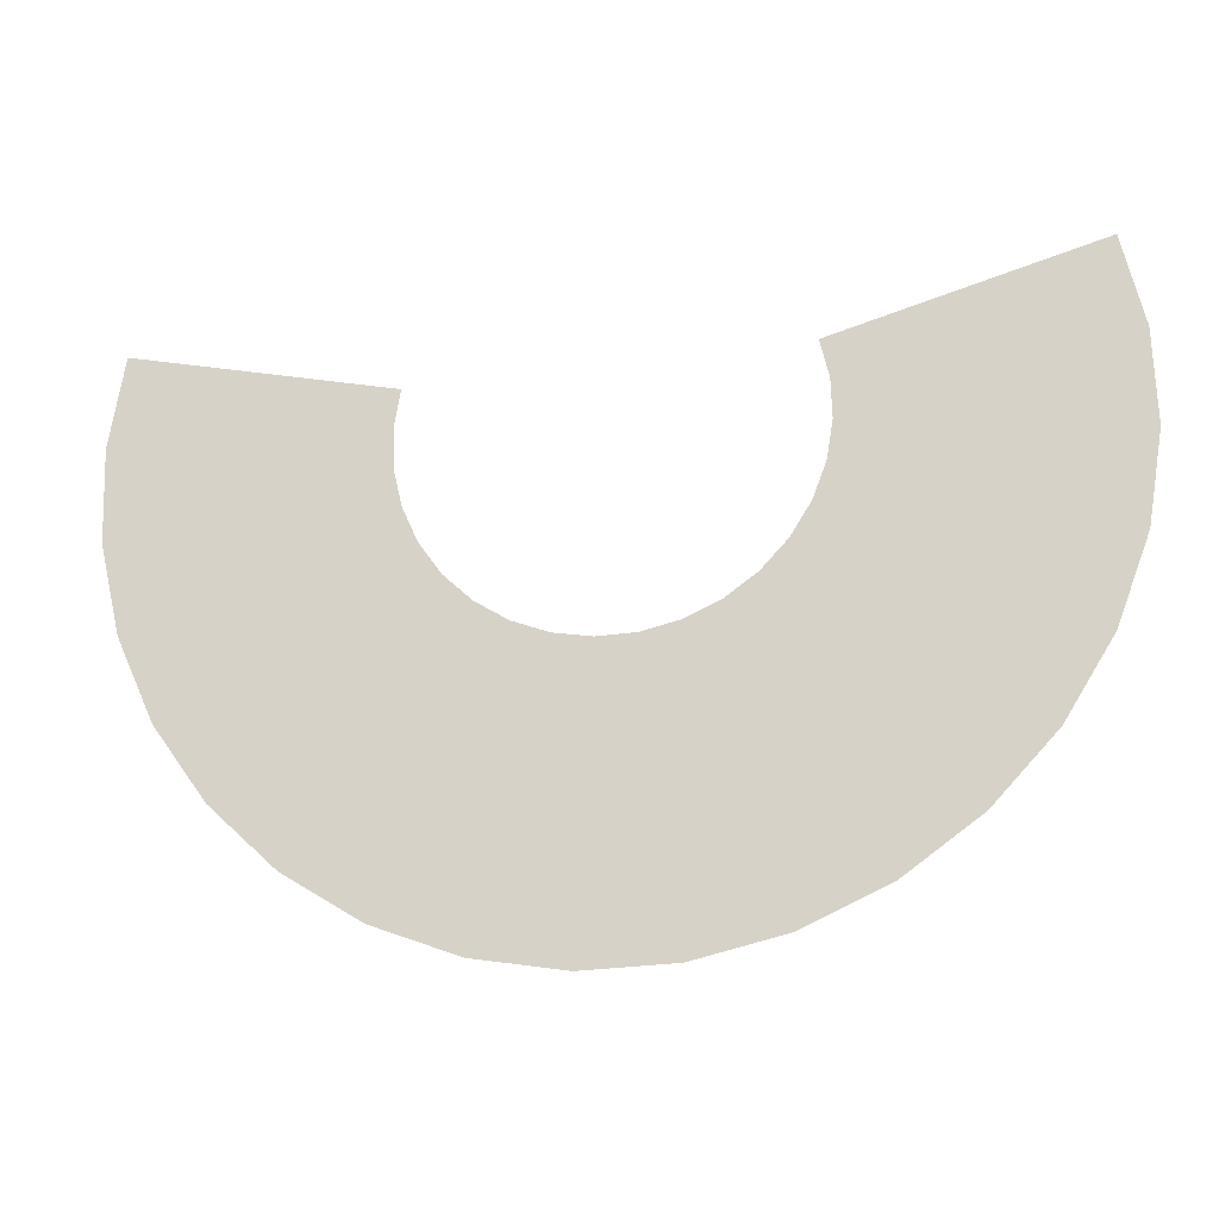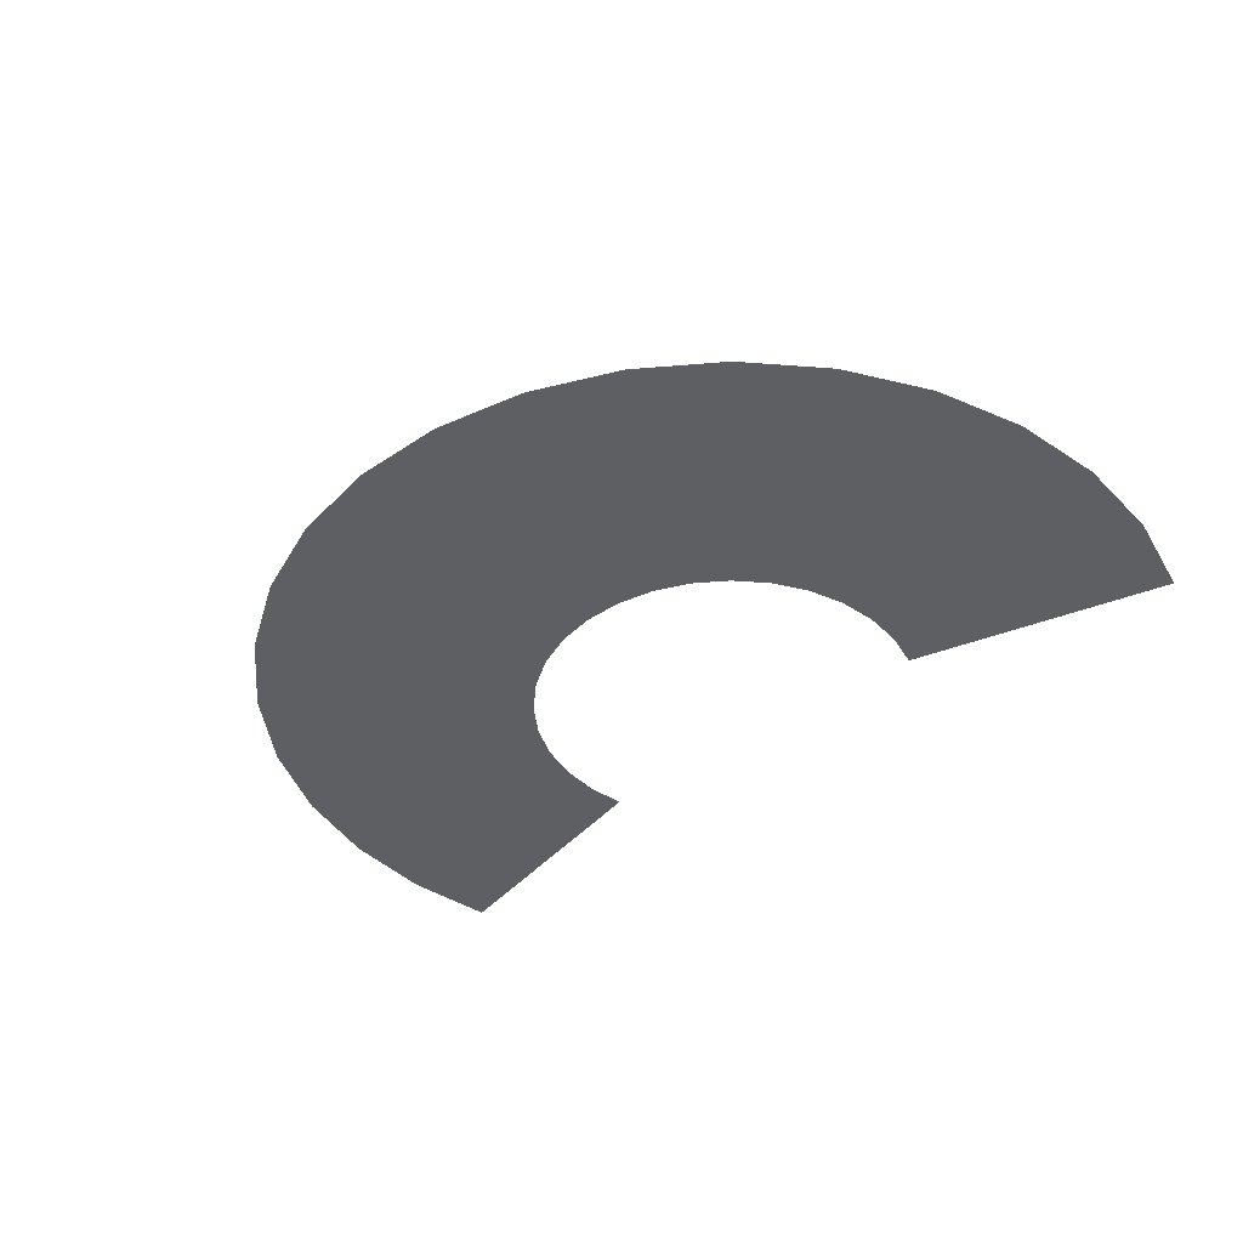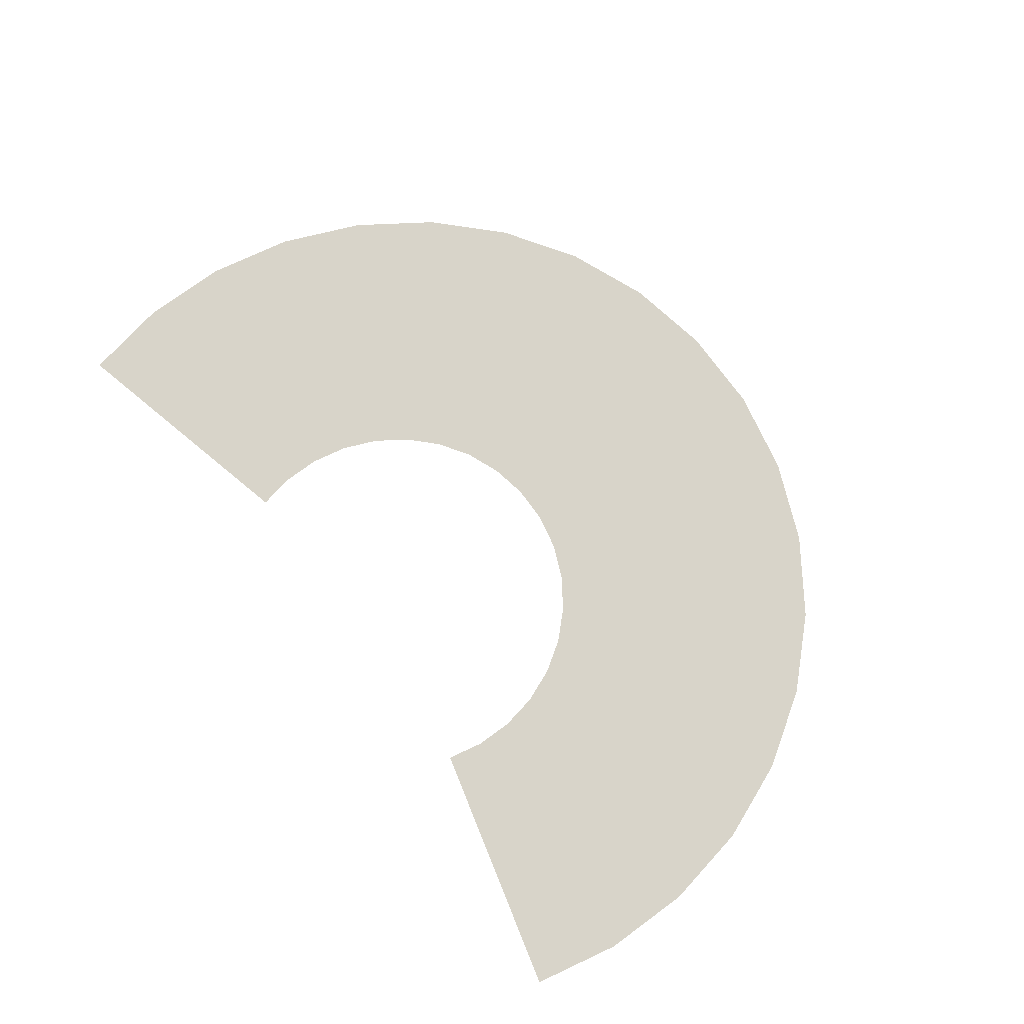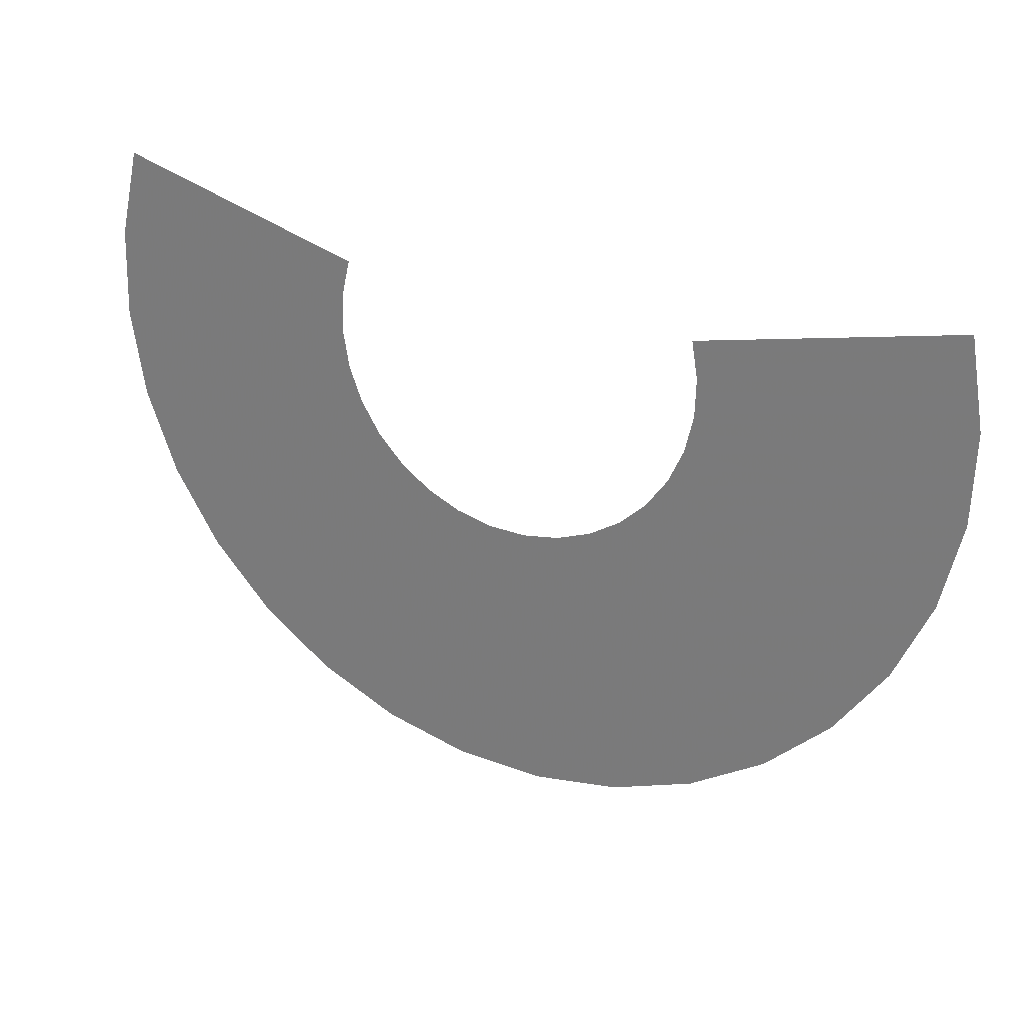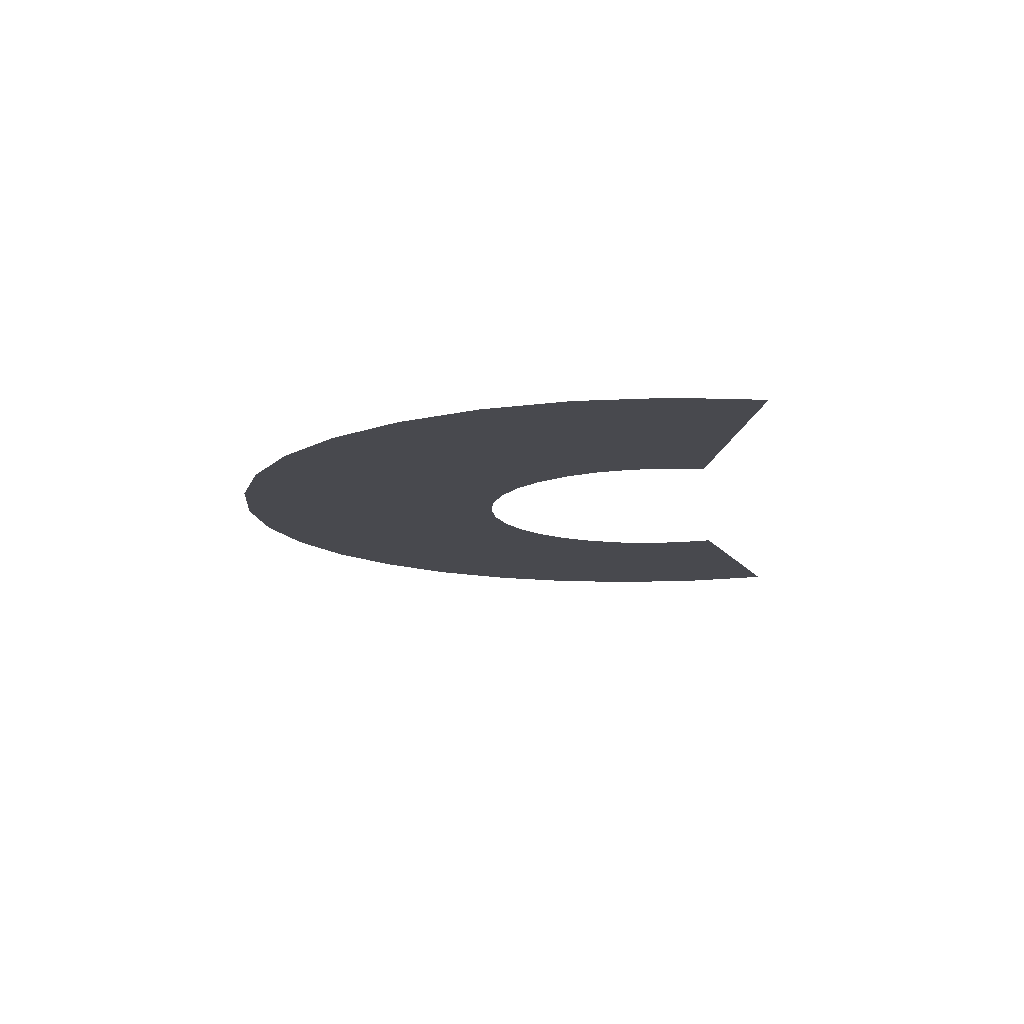
<metadata>
{"format":"obj","ext":"obj","renderer":"f3d","projection":"perspective","resolution":1024,"background":"white","views":[{"elev":-19.9,"azim":11.8,"up":"+Z"},{"elev":-40.6,"azim":-142.2,"up":"+Y"},{"elev":75.5,"azim":51.9,"up":"+Y"},{"elev":26.8,"azim":-151.6,"up":"+Z"},{"elev":-12.7,"azim":-85.0,"up":"+Y"}]}
</metadata>
<code>
g FX_Sword_Cyl_Smooth_uv_rev
v -0.3374 2.446e-09 0.04585
v -0.3266 -3.275e-15 0.1111
v -0.7794 -9.713e-15 0.2088
v -0.8051 6.881e-09 0.05277
v -0.3352 4.798e-09 -0.02025
v -0.8 1.35e-08 -0.1053
v -0.3202 6.966e-09 -0.08466
v -0.764 1.959e-08 -0.2594
v -0.2929 8.866e-09 -0.1449
v -0.6988 2.494e-08 -0.4034
v -0.2544 1.043e-08 -0.1986
v -0.6066 2.932e-08 -0.532
v -0.2061 1.158e-08 -0.2439
v -0.4912 3.258e-08 -0.6401
v -0.15 1.23e-08 -0.2788
v -0.3569 3.459e-08 -0.7236
v -0.08809 1.254e-08 -0.3021
v -0.2088 3.527e-08 -0.7794
v -0.02284 1.23e-08 -0.3128
v -0.05277 3.459e-08 -0.8051
v 0.04325 1.158e-08 -0.3107
v 0.1053 3.258e-08 -0.8
v 0.1077 1.043e-08 -0.2957
v 0.2594 2.932e-08 -0.764
v 0.1679 8.866e-09 -0.2684
v 0.4034 2.494e-08 -0.6988
v 0.2217 6.966e-09 -0.2299
v 0.532 1.959e-08 -0.6066
v 0.2669 4.798e-09 -0.1816
v 0.6401 1.35e-08 -0.4912
v 0.3018 2.446e-09 -0.1254
v 0.7236 6.881e-09 -0.3569
v 0.3251 3.592e-16 -0.06353
v 0.7794 -1.779e-15 -0.2088
v 0.3358 -2.446e-09 0.001718
v 0.8051 -6.881e-09 -0.05277
v 0.3337 -4.798e-09 0.06781
v 0.8 -1.35e-08 0.1053
v 0.3187 -6.966e-09 0.1322
v 0.764 -1.959e-08 0.2594
g FX_Sword_Cyl_Smooth_uv_rev_0
f 3 2 1
f 4 3 1
f 4 1 5
f 6 4 5
f 6 5 7
f 8 6 7
f 8 7 9
f 10 8 9
f 10 9 11
f 12 10 11
f 12 11 13
f 14 12 13
f 14 13 15
f 16 14 15
f 16 15 17
f 18 16 17
f 18 17 19
f 20 18 19
f 20 19 21
f 22 20 21
f 22 21 23
f 24 22 23
f 24 23 25
f 26 24 25
f 26 25 27
f 28 26 27
f 28 27 29
f 30 28 29
f 30 29 31
f 32 30 31
f 32 31 33
f 34 32 33
f 34 33 35
f 36 34 35
f 36 35 37
f 38 36 37
f 38 37 39
f 40 38 39

</code>
